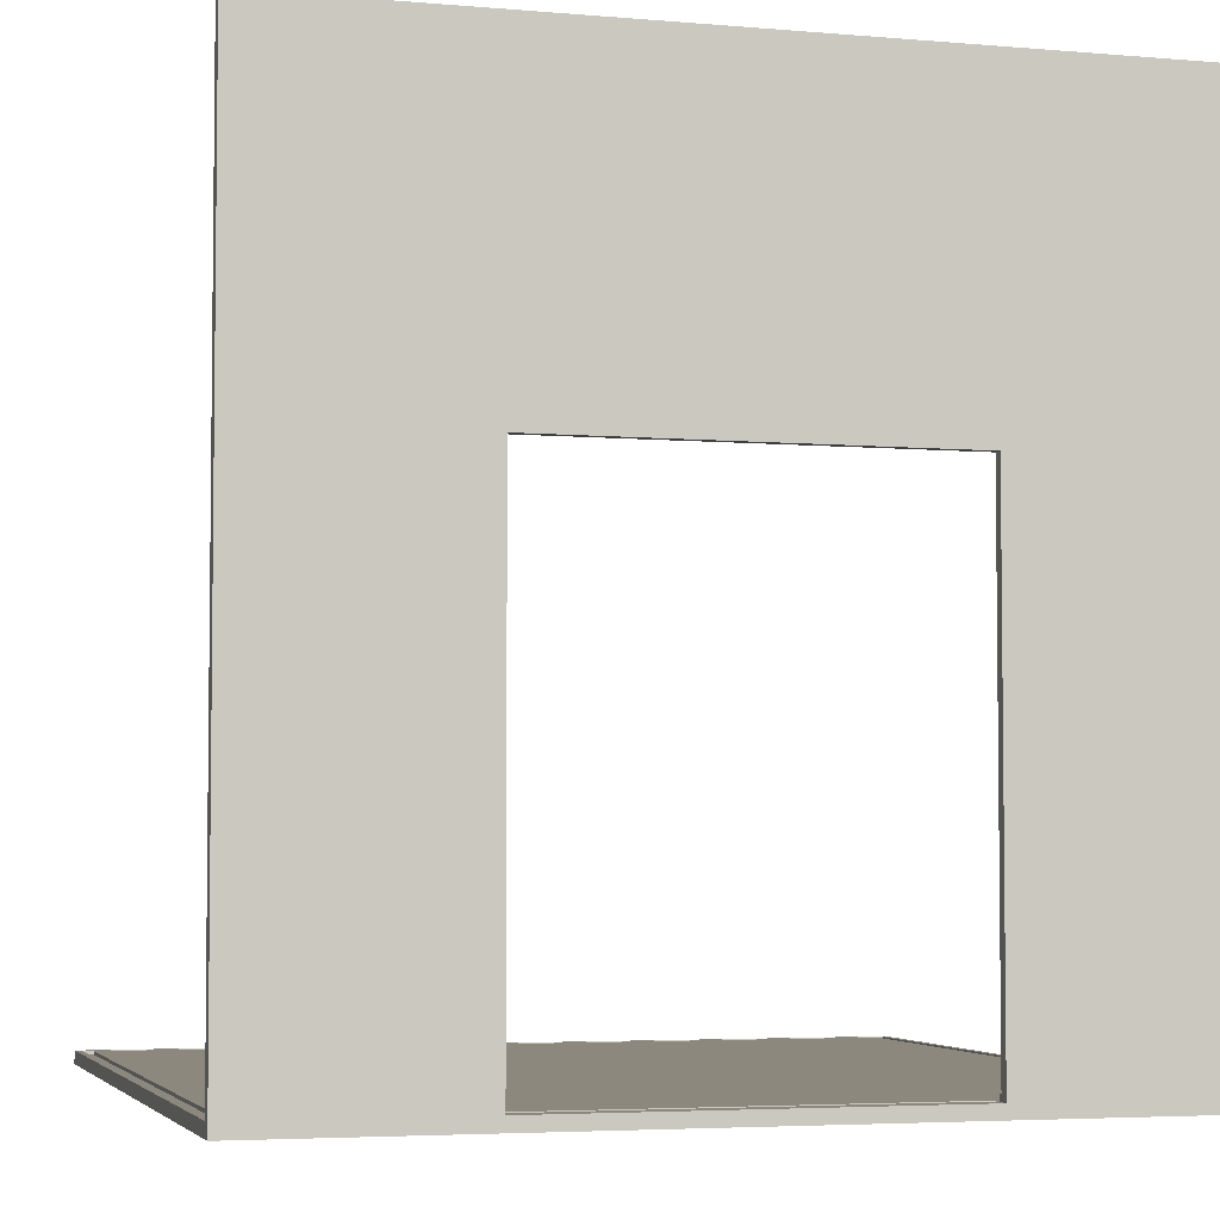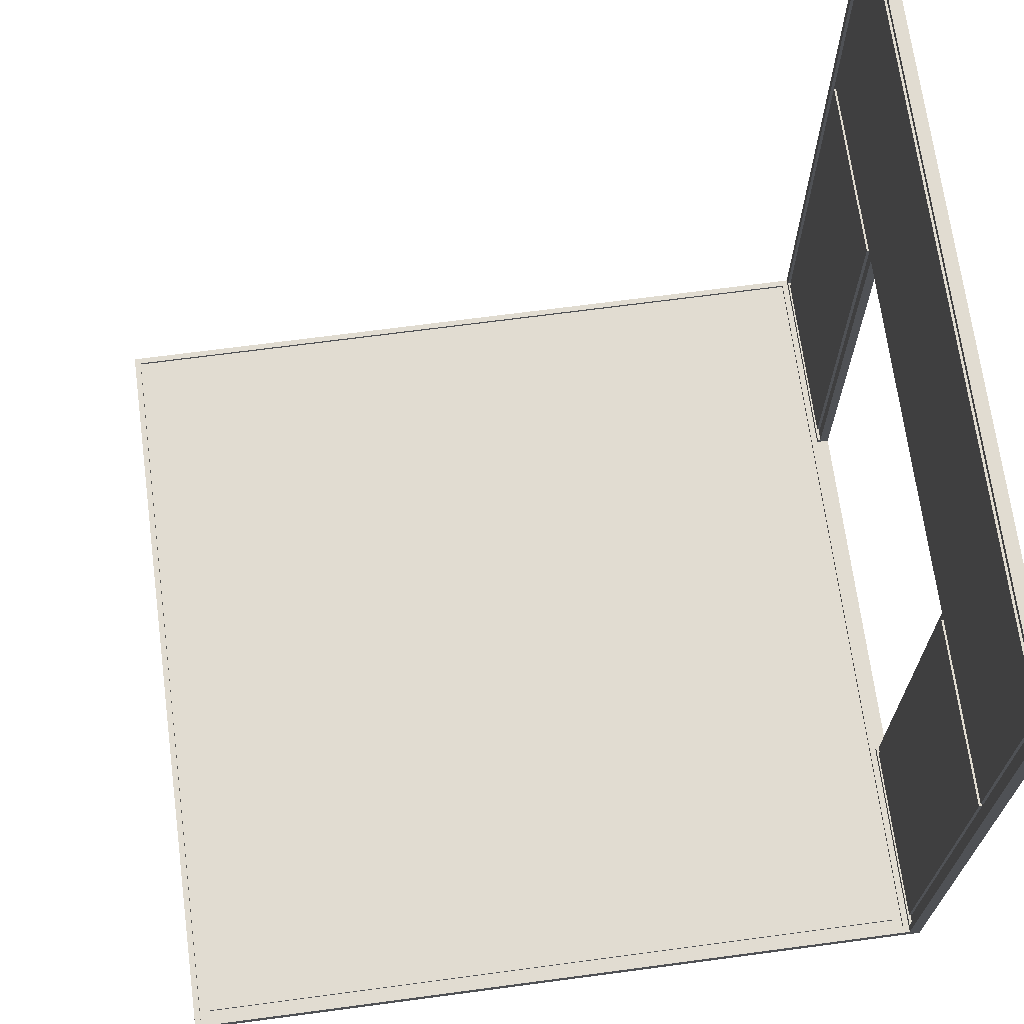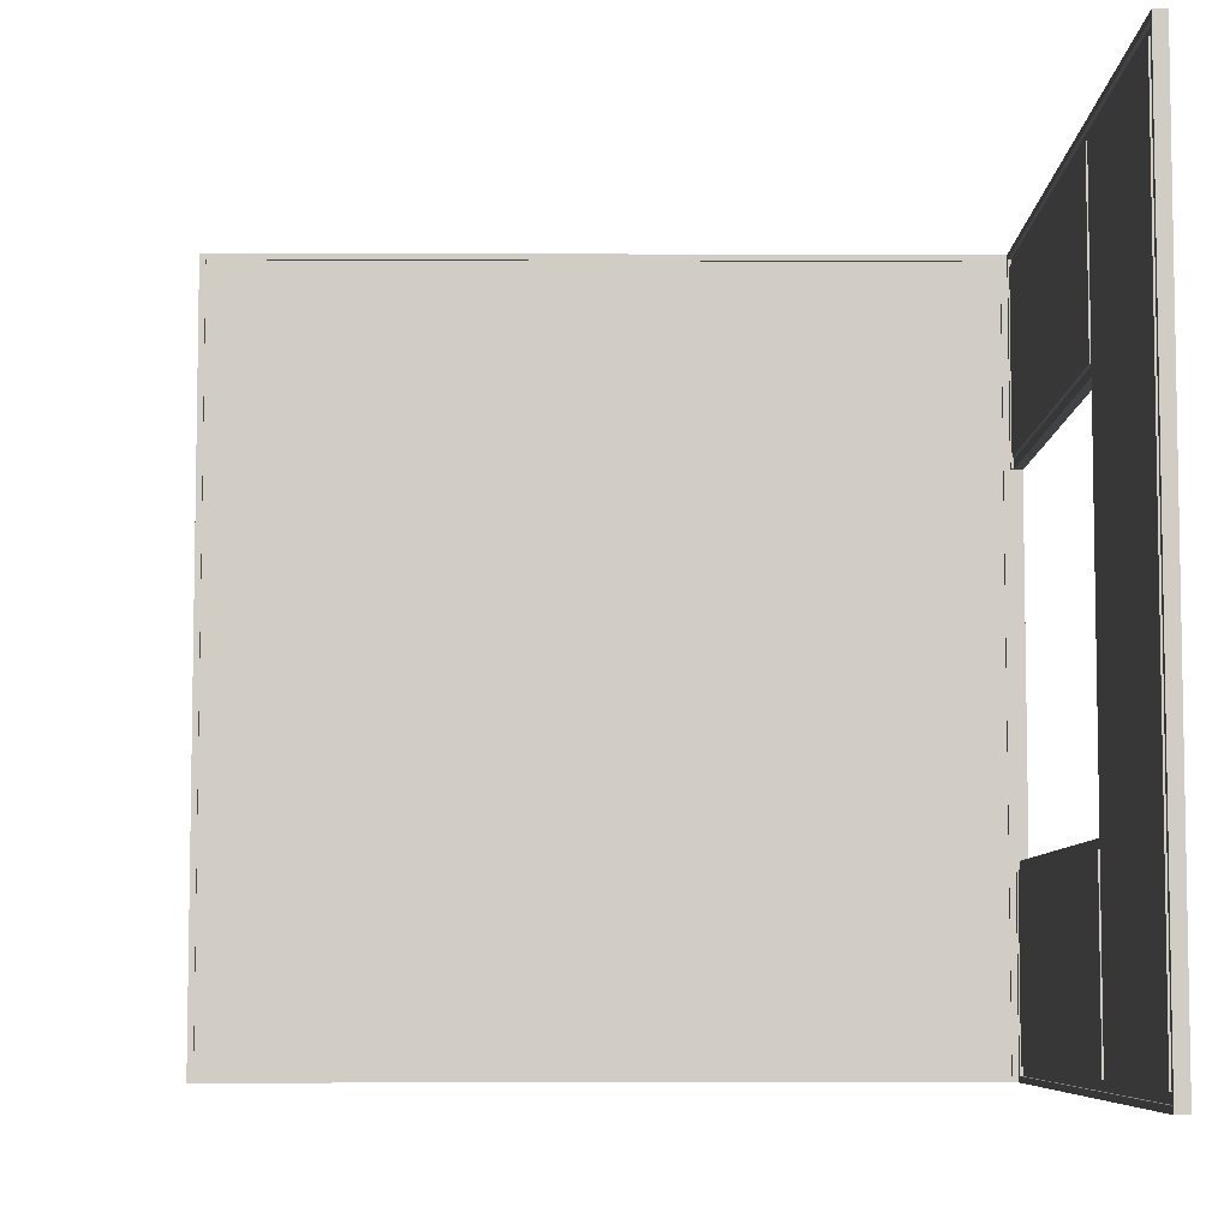
<metadata>
{"format":"obj","ext":"obj","renderer":"f3d","projection":"perspective","resolution":1024,"background":"white","views":[{"elev":-4.3,"azim":-106.0,"up":"+Y"},{"elev":69.0,"azim":172.4,"up":"+Y"},{"elev":-6.7,"azim":179.3,"up":"+Z"}]}
</metadata>
<code>
o
v -12.8 0 12.8
v -12.8 0 -12.8
v -12.8 0.4 6
v -12.8 0.4 -6.1
v -12.8 15.8 6
v -12.8 15.8 -6.1
v -12.8 25.6 12.8
v -12.8 25.6 -12.8
v -12.6 0.6 12.6
v -12.6 0.6 6.1
v -12.6 0.6 -6.2
v -12.6 0.6 -12.6
v -12.6 0.9 12.3
v -12.6 0.9 6.3
v -12.6 0.9 -6.4
v -12.6 0.9 -12.3
v -12.6 15.8 12.3
v -12.6 15.8 6.3
v -12.6 15.8 6.1
v -12.6 15.8 6
v -12.6 15.8 -6.1
v -12.6 15.8 -6.2
v -12.6 15.8 -6.4
v -12.6 15.8 -12.3
v -12.6 15.9 6
v -12.6 15.9 -6.1
v -12.6 16.1 12.3
v -12.6 16.1 -12.3
v -12.6 25.1 12.3
v -12.6 25.1 -12.3
v -12.6 25.4 12.6
v -12.6 25.4 -12.6
v -12.5 0.4 12.7
v -12.5 0.4 6.1
v -12.5 0.4 -6.2
v -12.5 0.4 -12.7
v -12.5 0.6 12.6
v -12.5 0.6 6.1
v -12.5 0.6 -6.2
v -12.5 0.6 -12.6
v -12.5 0.9 12.3
v -12.5 0.9 6.3
v -12.5 0.9 -6.4
v -12.5 0.9 -12.3
v -12.5 15.8 12.3
v -12.5 15.8 6.3
v -12.5 15.8 -6.4
v -12.5 15.8 -12.3
v -12.5 16.1 12.3
v -12.5 16.1 -12.3
v -12.5 25.1 12.3
v -12.5 25.1 -12.3
v -12.5 25.4 12.6
v -12.5 25.4 -12.6
v -12.5 25.5 12.7
v -12.5 25.5 -12.7
v -12.4 0.3 12.7
v -12.4 0.3 6
v -12.4 0.3 -6.1
v -12.4 0.3 -12.7
v -12.4 0.4 12.7
v -12.4 0.4 6
v -12.4 0.4 -6.1
v -12.4 0.4 -12.7
v -12.2 0.2 12.6
v -12.2 0.2 -12.6
v -12.2 0.3 12.6
v -12.2 0.3 -12.6
v -11.9 0.3 12.3
v -11.9 0.3 -12.3
v -11.9 0.4 12.3
v -11.9 0.4 -12.3
v 12.3 0.2 12.3
v 12.3 0.2 -12.3
v 12.3 0.3 12.3
v 12.3 0.3 -12.3
v 12.6 0.3 12.6
v 12.6 0.3 -12.6
v 12.6 0.4 12.6
v 12.6 0.4 -12.6
v 12.7 0.1 12.7
v 12.7 0.1 -12.7
v 12.7 0.3 12.7
v 12.7 0.3 -12.7
v -12.7 0.1 12.7
v -12.7 0.1 -12.7
v -12.7 0.3 6
v -12.7 0.3 -6.1
v -12.7 0.4 6.1
v -12.7 0.4 6
v -12.7 0.4 -6.1
v -12.7 0.4 -6.2
v -12.7 15.8 6.1
v -12.7 15.8 6
v -12.7 15.8 -6.1
v -12.7 15.8 -6.2
v -12.7 15.9 6
v -12.7 15.9 -6.1
v -12.7 25.5 12.7
v -12.7 25.5 -12.7
v -12.5 0.6 12.6
v -12.5 0.6 6
v -12.5 0.6 -6.1
v -12.5 0.6 -12.6
v -12.5 0.9 12.3
v -12.5 0.9 6.3
v -12.5 0.9 -6.4
v -12.5 0.9 -12.3
v -12.5 15.8 12.3
v -12.5 15.8 6.3
v -12.5 15.8 6
v -12.5 15.8 -6.1
v -12.5 15.8 -6.4
v -12.5 15.8 -12.3
v -12.5 16.1 12.3
v -12.5 16.1 -12.3
v -12.5 25.1 12.3
v -12.5 25.1 -12.3
v -12.5 25.4 12.6
v -12.5 25.4 -12.6
v -12.4 0.4 12.8
v -12.4 0.4 6
v -12.4 0.4 -6.1
v -12.4 0.4 -12.8
v -12.4 0.6 12.6
v -12.4 0.6 6
v -12.4 0.6 -6.1
v -12.4 0.6 -12.6
v -12.4 0.9 12.3
v -12.4 0.9 6.3
v -12.4 0.9 -6.4
v -12.4 0.9 -12.3
v -12.4 15.8 12.3
v -12.4 15.8 6.3
v -12.4 15.8 -6.4
v -12.4 15.8 -12.3
v -12.4 16.1 12.3
v -12.4 16.1 -12.3
v -12.4 25.1 12.3
v -12.4 25.1 -12.3
v -12.4 25.4 12.6
v -12.4 25.4 -12.6
v -12.4 25.6 12.8
v -12.4 25.6 -12.8
v -12.2 0.3 12.6
v -12.2 0.3 -12.6
v -12.2 0.4 12.6
v -12.2 0.4 -12.6
v -11.9 0.2 12.3
v -11.9 0.2 -12.3
v -11.9 0.3 12.3
v -11.9 0.3 -12.3
v 12.3 0.3 12.3
v 12.3 0.3 -12.3
v 12.3 0.4 12.3
v 12.3 0.4 -12.3
v 12.6 0.2 12.6
v 12.6 0.2 -12.6
v 12.6 0.3 12.6
v 12.6 0.3 -12.6
v 12.8 0 12.8
v 12.8 0 -12.8
v 12.8 0.3 12.8
v 12.8 0.3 -12.8
v 12.8 0.4 12.8
v 12.8 0.4 -12.8
v -12.8 0 12.8
v -12.8 25.6 12.8
v -12.5 0.4 12.8
v -12.5 25.6 12.8
v -12.4 0.3 12.8
v -12.4 0.4 12.8
v -12.4 25.6 12.8
v 12.8 0 12.8
v 12.8 0.3 12.8
v 12.8 0.4 12.8
v -12.6 0.6 12.6
v -12.6 25.4 12.6
v -12.5 0.6 12.6
v -12.5 25.4 12.6
v -12.2 0.2 12.6
v -12.2 0.3 12.6
v 12.6 0.2 12.6
v 12.6 0.3 12.6
v -12.5 0.9 12.3
v -12.5 15.8 12.3
v -12.5 16.1 12.3
v -12.5 25.1 12.3
v -12.4 0.9 12.3
v -12.4 15.8 12.3
v -12.4 16.1 12.3
v -12.4 25.1 12.3
v -11.9 0.3 12.3
v -11.9 0.4 12.3
v 12.3 0.3 12.3
v 12.3 0.4 12.3
v -12.6 0.9 6.3
v -12.6 15.8 6.3
v -12.5 0.9 6.3
v -12.5 15.8 6.3
v -12.7 0.4 6.1
v -12.7 15.8 6.1
v -12.6 0.6 6.1
v -12.6 15.8 6.1
v -12.5 0.4 6.1
v -12.5 0.6 6.1
v -12.7 0.3 6
v -12.7 0.4 6
v -12.7 15.8 6
v -12.7 15.9 6
v -12.6 15.8 6
v -12.6 15.9 6
v -12.5 0.4 6
v -12.4 0.3 6
v -12.4 0.4 6
v -12.8 0.4 -6.1
v -12.8 15.8 -6.1
v -12.6 0.6 -6.1
v -12.6 15.8 -6.1
v -12.5 0.4 -6.1
v -12.5 0.6 -6.1
v -12.5 15.8 -6.1
v -12.4 0.4 -6.1
v -12.4 0.6 -6.1
v -12.5 0.9 -6.4
v -12.5 15.8 -6.4
v -12.4 0.9 -6.4
v -12.4 15.8 -6.4
v -12.6 0.9 -12.3
v -12.6 15.8 -12.3
v -12.6 16.1 -12.3
v -12.6 25.1 -12.3
v -12.5 0.9 -12.3
v -12.5 15.8 -12.3
v -12.5 16.1 -12.3
v -12.5 25.1 -12.3
v -11.9 0.2 -12.3
v -11.9 0.3 -12.3
v 12.3 0.2 -12.3
v 12.3 0.3 -12.3
v -12.5 0.6 -12.6
v -12.5 25.4 -12.6
v -12.4 0.6 -12.6
v -12.4 25.4 -12.6
v -12.2 0.3 -12.6
v -12.2 0.4 -12.6
v 12.6 0.3 -12.6
v 12.6 0.4 -12.6
v -12.7 0.1 -12.7
v -12.7 25.5 -12.7
v -12.5 0.4 -12.7
v -12.5 25.5 -12.7
v -12.4 0.3 -12.7
v -12.4 0.4 -12.7
v 12.7 0.1 -12.7
v 12.7 0.3 -12.7
v -12.7 0.1 12.7
v -12.7 25.5 12.7
v -12.5 0.4 12.7
v -12.5 25.5 12.7
v -12.4 0.3 12.7
v -12.4 0.4 12.7
v 12.7 0.1 12.7
v 12.7 0.3 12.7
v -12.5 0.6 12.6
v -12.5 25.4 12.6
v -12.4 0.6 12.6
v -12.4 25.4 12.6
v -12.2 0.3 12.6
v -12.2 0.4 12.6
v 12.6 0.3 12.6
v 12.6 0.4 12.6
v -12.6 0.9 12.3
v -12.6 15.8 12.3
v -12.6 16.1 12.3
v -12.6 25.1 12.3
v -12.5 0.9 12.3
v -12.5 15.8 12.3
v -12.5 16.1 12.3
v -12.5 25.1 12.3
v -11.9 0.2 12.3
v -11.9 0.3 12.3
v 12.3 0.2 12.3
v 12.3 0.3 12.3
v -12.5 0.9 6.3
v -12.5 15.8 6.3
v -12.4 0.9 6.3
v -12.4 15.8 6.3
v -12.8 0.4 6
v -12.8 15.8 6
v -12.6 0.6 6
v -12.6 15.8 6
v -12.5 0.4 6
v -12.5 0.6 6
v -12.5 15.8 6
v -12.4 0.4 6
v -12.4 0.6 6
v -12.7 0.3 -6.1
v -12.7 0.4 -6.1
v -12.7 15.8 -6.1
v -12.7 15.9 -6.1
v -12.6 15.8 -6.1
v -12.6 15.9 -6.1
v -12.5 0.4 -6.1
v -12.4 0.3 -6.1
v -12.4 0.4 -6.1
v -12.7 0.4 -6.2
v -12.7 15.8 -6.2
v -12.6 0.6 -6.2
v -12.6 15.8 -6.2
v -12.5 0.4 -6.2
v -12.5 0.6 -6.2
v -12.6 0.9 -6.4
v -12.6 15.8 -6.4
v -12.5 0.9 -6.4
v -12.5 15.8 -6.4
v -12.5 0.9 -12.3
v -12.5 15.8 -12.3
v -12.5 16.1 -12.3
v -12.5 25.1 -12.3
v -12.4 0.9 -12.3
v -12.4 15.8 -12.3
v -12.4 16.1 -12.3
v -12.4 25.1 -12.3
v -11.9 0.3 -12.3
v -11.9 0.4 -12.3
v 12.3 0.3 -12.3
v 12.3 0.4 -12.3
v -12.6 0.6 -12.6
v -12.6 25.4 -12.6
v -12.5 0.6 -12.6
v -12.5 25.4 -12.6
v -12.2 0.2 -12.6
v -12.2 0.3 -12.6
v 12.6 0.2 -12.6
v 12.6 0.3 -12.6
v -12.8 0 -12.8
v -12.8 25.6 -12.8
v -12.5 0.4 -12.8
v -12.5 25.6 -12.8
v -12.4 0.3 -12.8
v -12.4 0.4 -12.8
v -12.4 25.6 -12.8
v 12.8 0 -12.8
v 12.8 0.3 -12.8
v 12.8 0.4 -12.8
v -12.8 0 12.8
v 12.8 0 12.8
v -12.8 0 -12.8
v 12.8 0 -12.8
v -12.2 0.2 12.6
v 12.6 0.2 12.6
v -11.9 0.2 12.3
v 12.3 0.2 12.3
v -11.9 0.2 -12.3
v 12.3 0.2 -12.3
v -12.2 0.2 -12.6
v 12.6 0.2 -12.6
v -12.4 0.3 12.7
v 12.7 0.3 12.7
v -12.2 0.3 12.6
v 12.6 0.3 12.6
v -11.9 0.3 12.3
v 12.3 0.3 12.3
v -12.7 0.3 6
v -12.4 0.3 6
v -12.7 0.3 -6.1
v -12.4 0.3 -6.1
v -11.9 0.3 -12.3
v 12.3 0.3 -12.3
v -12.2 0.3 -12.6
v 12.6 0.3 -12.6
v -12.4 0.3 -12.7
v 12.7 0.3 -12.7
v -12.5 0.4 12.7
v -12.4 0.4 12.7
v -12.7 0.4 6.1
v -12.5 0.4 6.1
v -12.7 0.4 6
v -12.5 0.4 6
v -12.4 0.4 6
v -12.7 0.4 -6.1
v -12.5 0.4 -6.1
v -12.4 0.4 -6.1
v -12.7 0.4 -6.2
v -12.5 0.4 -6.2
v -12.5 0.4 -12.7
v -12.4 0.4 -12.7
v -12.6 0.6 12.6
v -12.5 0.6 12.6
v -12.6 0.6 6.1
v -12.5 0.6 6.1
v -12.6 0.6 -6.2
v -12.5 0.6 -6.2
v -12.6 0.6 -12.6
v -12.5 0.6 -12.6
v -12.5 0.9 12.3
v -12.4 0.9 12.3
v -12.5 0.9 6.3
v -12.4 0.9 6.3
v -12.5 0.9 -6.4
v -12.4 0.9 -6.4
v -12.5 0.9 -12.3
v -12.4 0.9 -12.3
v -12.6 15.8 12.3
v -12.5 15.8 12.3
v -12.6 15.8 6.3
v -12.5 15.8 6.3
v -12.8 15.8 6
v -12.6 15.8 6
v -12.5 15.8 6
v -12.8 15.8 -6.1
v -12.6 15.8 -6.1
v -12.5 15.8 -6.1
v -12.6 15.8 -6.4
v -12.5 15.8 -6.4
v -12.6 15.8 -12.3
v -12.5 15.8 -12.3
v -12.5 16.1 12.3
v -12.4 16.1 12.3
v -12.5 16.1 -12.3
v -12.4 16.1 -12.3
v -12.6 25.1 12.3
v -12.5 25.1 12.3
v -12.6 25.1 -12.3
v -12.5 25.1 -12.3
v -12.5 25.4 12.6
v -12.4 25.4 12.6
v -12.5 25.4 -12.6
v -12.4 25.4 -12.6
v -12.7 25.5 12.7
v -12.5 25.5 12.7
v -12.7 25.5 -12.7
v -12.5 25.5 -12.7
v -12.7 0.1 12.7
v 12.7 0.1 12.7
v -12.7 0.1 -12.7
v 12.7 0.1 -12.7
v -12.2 0.3 12.6
v 12.6 0.3 12.6
v -11.9 0.3 12.3
v 12.3 0.3 12.3
v -11.9 0.3 -12.3
v 12.3 0.3 -12.3
v -12.2 0.3 -12.6
v 12.6 0.3 -12.6
v -12.4 0.4 12.8
v 12.8 0.4 12.8
v -12.2 0.4 12.6
v 12.6 0.4 12.6
v -11.9 0.4 12.3
v 12.3 0.4 12.3
v -12.8 0.4 6
v -12.5 0.4 6
v -12.4 0.4 6
v -12.8 0.4 -6.1
v -12.5 0.4 -6.1
v -12.4 0.4 -6.1
v -11.9 0.4 -12.3
v 12.3 0.4 -12.3
v -12.2 0.4 -12.6
v 12.6 0.4 -12.6
v -12.4 0.4 -12.8
v 12.8 0.4 -12.8
v -12.5 0.6 12.6
v -12.4 0.6 12.6
v -12.5 0.6 6
v -12.4 0.6 6
v -12.5 0.6 -6.1
v -12.4 0.6 -6.1
v -12.5 0.6 -12.6
v -12.4 0.6 -12.6
v -12.6 0.9 12.3
v -12.5 0.9 12.3
v -12.6 0.9 6.3
v -12.5 0.9 6.3
v -12.6 0.9 -6.4
v -12.5 0.9 -6.4
v -12.6 0.9 -12.3
v -12.5 0.9 -12.3
v -12.5 15.8 12.3
v -12.4 15.8 12.3
v -12.5 15.8 6.3
v -12.4 15.8 6.3
v -12.7 15.8 6.1
v -12.6 15.8 6.1
v -12.7 15.8 6
v -12.6 15.8 6
v -12.7 15.8 -6.1
v -12.6 15.8 -6.1
v -12.7 15.8 -6.2
v -12.6 15.8 -6.2
v -12.5 15.8 -6.4
v -12.4 15.8 -6.4
v -12.5 15.8 -12.3
v -12.4 15.8 -12.3
v -12.7 15.9 6
v -12.6 15.9 6
v -12.7 15.9 -6.1
v -12.6 15.9 -6.1
v -12.6 16.1 12.3
v -12.5 16.1 12.3
v -12.6 16.1 -12.3
v -12.5 16.1 -12.3
v -12.5 25.1 12.3
v -12.4 25.1 12.3
v -12.5 25.1 -12.3
v -12.4 25.1 -12.3
v -12.6 25.4 12.6
v -12.5 25.4 12.6
v -12.6 25.4 -12.6
v -12.5 25.4 -12.6
v -12.8 25.6 12.8
v -12.5 25.6 12.8
v -12.4 25.6 12.8
v -12.8 25.6 -12.8
v -12.5 25.6 -12.8
v -12.4 25.6 -12.8
f 3 2 1
f 4 2 3
f 5 3 1
f 6 2 4
f 7 5 1
f 7 6 5
f 8 2 6
f 8 6 7
f 13 10 9
f 14 10 13
f 15 12 11
f 16 12 15
f 17 13 9
f 18 10 14
f 19 10 18
f 22 15 11
f 23 15 22
f 24 12 16
f 25 20 19
f 25 18 17
f 25 19 18
f 26 23 22
f 26 24 23
f 26 22 21
f 27 17 9
f 27 26 25
f 27 25 17
f 28 24 26
f 28 26 27
f 28 12 24
f 29 27 9
f 30 12 28
f 31 29 9
f 31 30 29
f 32 12 30
f 32 30 31
f 37 34 33
f 38 34 37
f 39 36 35
f 40 36 39
f 45 42 41
f 46 42 45
f 47 44 43
f 48 44 47
f 51 50 49
f 52 50 51
f 53 37 33
f 54 36 40
f 55 53 33
f 55 54 53
f 56 36 54
f 56 54 55
f 61 58 57
f 62 58 61
f 63 60 59
f 64 60 63
f 67 66 65
f 68 66 67
f 71 70 69
f 72 70 71
f 75 74 73
f 76 74 75
f 79 78 77
f 80 78 79
f 83 82 81
f 84 82 83
f 85 86 87
f 87 86 88
f 85 87 89
f 89 87 90
f 88 86 91
f 91 86 92
f 85 89 93
f 92 86 96
f 93 94 97
f 95 96 98
f 93 97 99
f 97 98 99
f 85 93 99
f 98 96 100
f 99 98 100
f 96 86 100
f 101 102 105
f 105 102 106
f 103 104 107
f 107 104 108
f 101 105 109
f 106 102 110
f 110 102 111
f 103 107 112
f 112 107 113
f 108 104 114
f 101 109 115
f 113 114 115
f 112 113 115
f 110 111 115
f 111 112 115
f 109 110 115
f 114 104 116
f 115 114 116
f 101 115 117
f 116 104 118
f 101 117 119
f 117 118 119
f 118 104 120
f 119 118 120
f 121 122 125
f 125 122 126
f 123 124 127
f 127 124 128
f 129 130 133
f 133 130 134
f 131 132 135
f 135 132 136
f 137 138 139
f 139 138 140
f 121 125 141
f 128 124 142
f 121 141 143
f 141 142 143
f 142 124 144
f 143 142 144
f 145 146 147
f 147 146 148
f 149 150 151
f 151 150 152
f 153 154 155
f 155 154 156
f 157 158 159
f 159 158 160
f 161 162 163
f 163 162 164
f 163 164 165
f 165 164 166
f 169 168 167
f 170 168 169
f 171 169 167
f 172 170 169
f 172 169 171
f 173 170 172
f 174 171 167
f 175 172 171
f 175 171 174
f 176 172 175
f 179 178 177
f 180 178 179
f 183 182 181
f 184 182 183
f 189 186 185
f 190 186 189
f 191 188 187
f 192 188 191
f 195 194 193
f 196 194 195
f 199 198 197
f 200 198 199
f 203 202 201
f 204 202 203
f 205 203 201
f 206 203 205
f 211 210 209
f 212 210 211
f 213 208 207
f 214 213 207
f 215 213 214
f 218 217 216
f 219 217 218
f 220 218 216
f 221 219 218
f 221 218 220
f 222 219 221
f 223 221 220
f 224 221 223
f 227 226 225
f 228 226 227
f 233 230 229
f 234 230 233
f 235 232 231
f 236 232 235
f 239 238 237
f 240 238 239
f 243 242 241
f 244 242 243
f 247 246 245
f 248 246 247
f 251 250 249
f 252 250 251
f 253 251 249
f 254 251 253
f 255 253 249
f 256 253 255
f 257 258 259
f 259 258 260
f 257 259 261
f 261 259 262
f 257 261 263
f 263 261 264
f 265 266 267
f 267 266 268
f 269 270 271
f 271 270 272
f 273 274 277
f 277 274 278
f 275 276 279
f 279 276 280
f 281 282 283
f 283 282 284
f 285 286 287
f 287 286 288
f 289 290 291
f 291 290 292
f 289 291 293
f 291 292 294
f 293 291 294
f 294 292 295
f 293 294 296
f 296 294 297
f 300 301 302
f 302 301 303
f 298 299 304
f 298 304 305
f 305 304 306
f 307 308 309
f 309 308 310
f 307 309 311
f 311 309 312
f 313 314 315
f 315 314 316
f 317 318 321
f 321 318 322
f 319 320 323
f 323 320 324
f 325 326 327
f 327 326 328
f 329 330 331
f 331 330 332
f 333 334 335
f 335 334 336
f 337 338 339
f 339 338 340
f 337 339 341
f 339 340 342
f 341 339 342
f 342 340 343
f 337 341 344
f 341 342 345
f 344 341 345
f 345 342 346
f 349 348 347
f 350 348 349
f 353 352 351
f 354 352 353
f 355 353 351
f 356 352 354
f 357 355 351
f 357 356 355
f 358 352 356
f 358 356 357
f 361 360 359
f 362 360 361
f 366 361 359
f 367 366 365
f 368 361 366
f 368 366 367
f 369 364 363
f 370 364 369
f 371 361 368
f 372 360 362
f 373 371 368
f 373 372 371
f 374 360 372
f 374 372 373
f 378 376 375
f 379 378 377
f 380 376 378
f 380 378 379
f 381 376 380
f 385 383 382
f 386 384 383
f 386 383 385
f 387 384 386
f 388 384 387
f 391 390 389
f 392 390 391
f 395 394 393
f 396 394 395
f 399 398 397
f 400 398 399
f 403 402 401
f 404 402 403
f 407 406 405
f 408 406 407
f 412 410 409
f 413 411 410
f 413 410 412
f 414 411 413
f 417 416 415
f 418 416 417
f 421 420 419
f 422 420 421
f 425 424 423
f 426 424 425
f 429 428 427
f 430 428 429
f 433 432 431
f 434 432 433
f 435 436 437
f 437 436 438
f 439 440 441
f 441 440 442
f 439 441 443
f 442 440 444
f 439 443 445
f 443 444 445
f 444 440 446
f 445 444 446
f 447 448 449
f 449 448 450
f 447 449 455
f 453 454 456
f 454 455 456
f 456 455 457
f 455 449 458
f 457 455 458
f 451 452 459
f 459 452 460
f 458 449 461
f 450 448 462
f 458 461 463
f 461 462 463
f 462 448 464
f 463 462 464
f 465 466 467
f 467 466 468
f 469 470 471
f 471 470 472
f 473 474 475
f 475 474 476
f 477 478 479
f 479 478 480
f 481 482 483
f 483 482 484
f 485 486 487
f 487 486 488
f 489 490 491
f 491 490 492
f 493 494 495
f 495 494 496
f 497 498 499
f 499 498 500
f 501 502 503
f 503 502 504
f 505 506 507
f 507 506 508
f 509 510 511
f 511 510 512
f 513 514 516
f 514 515 517
f 516 514 517
f 517 515 518

</code>
